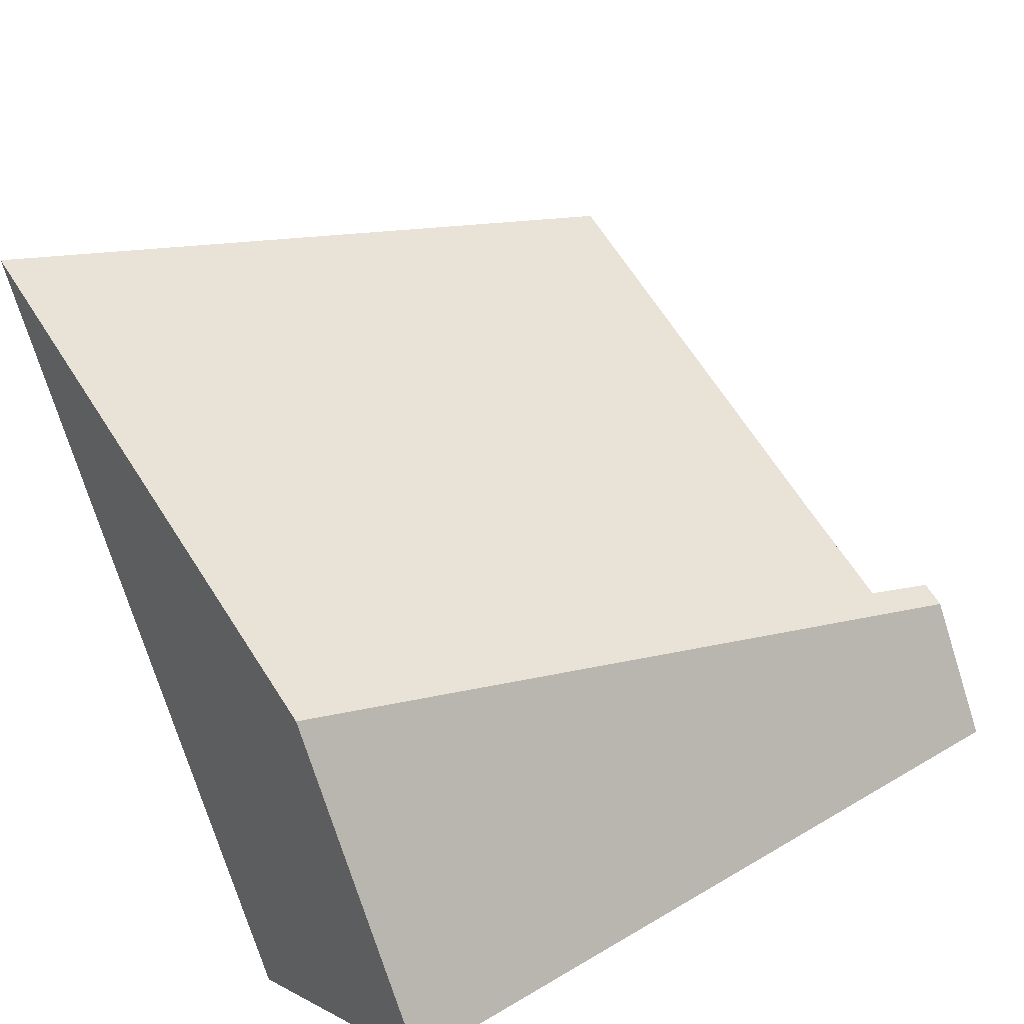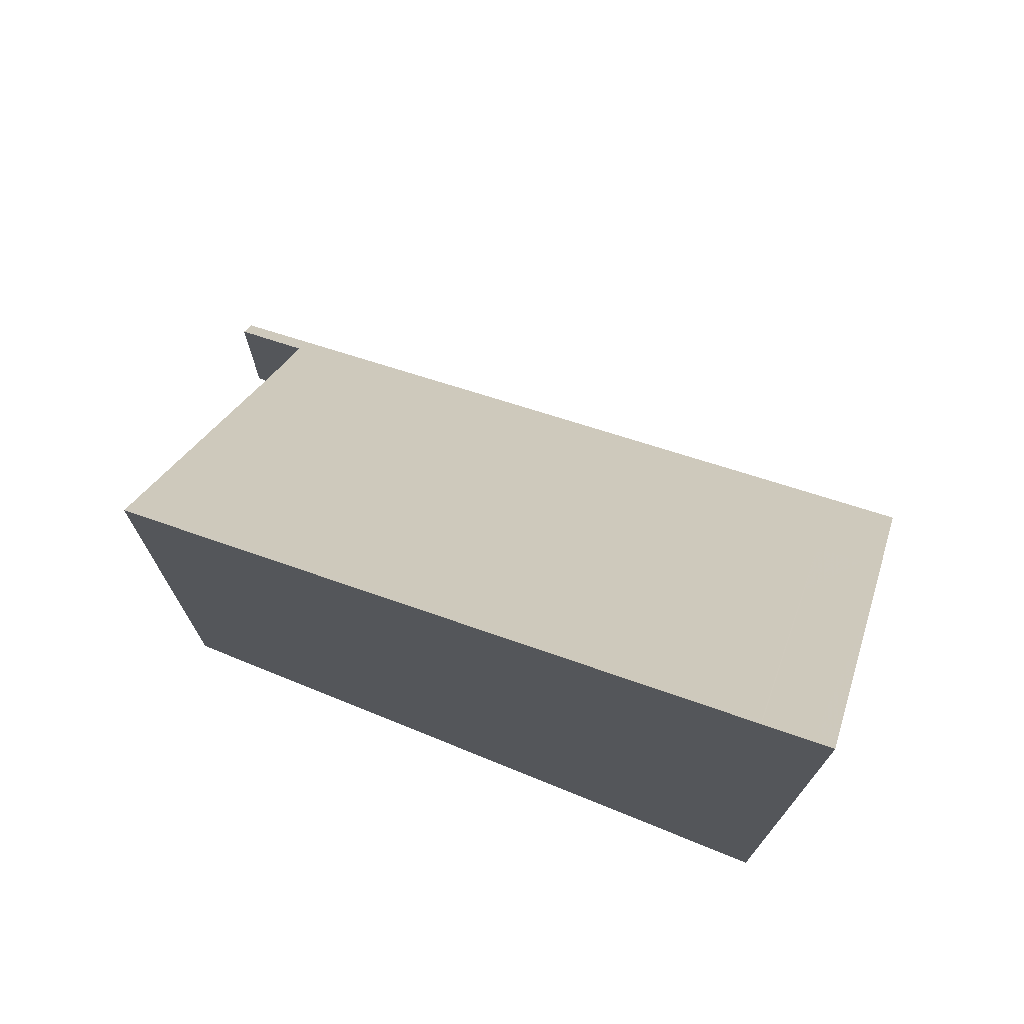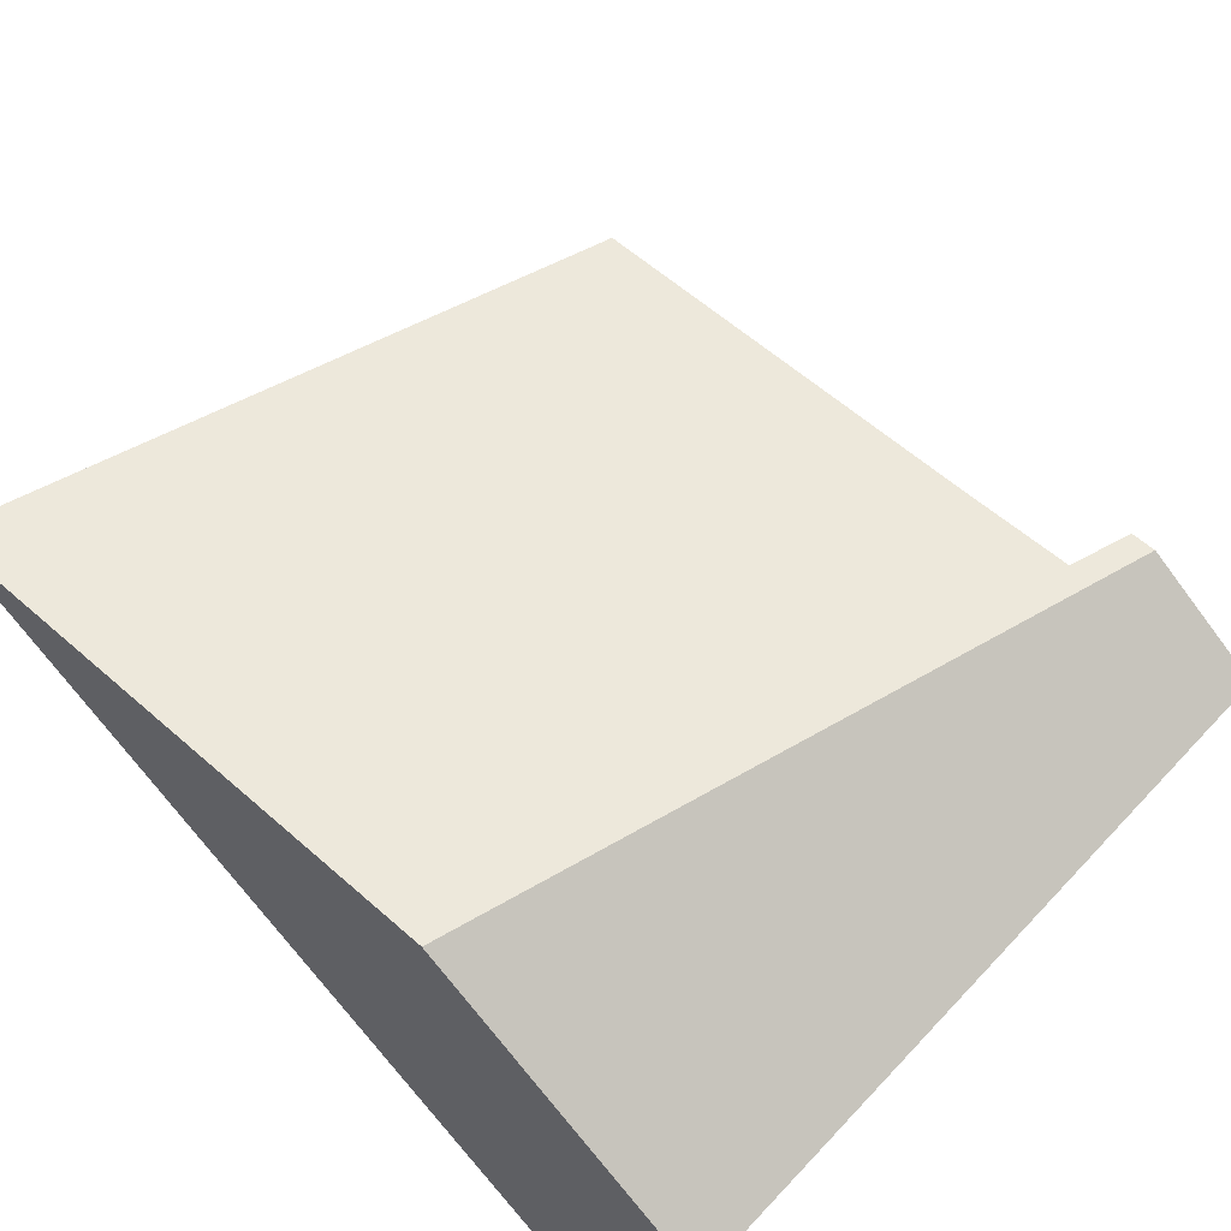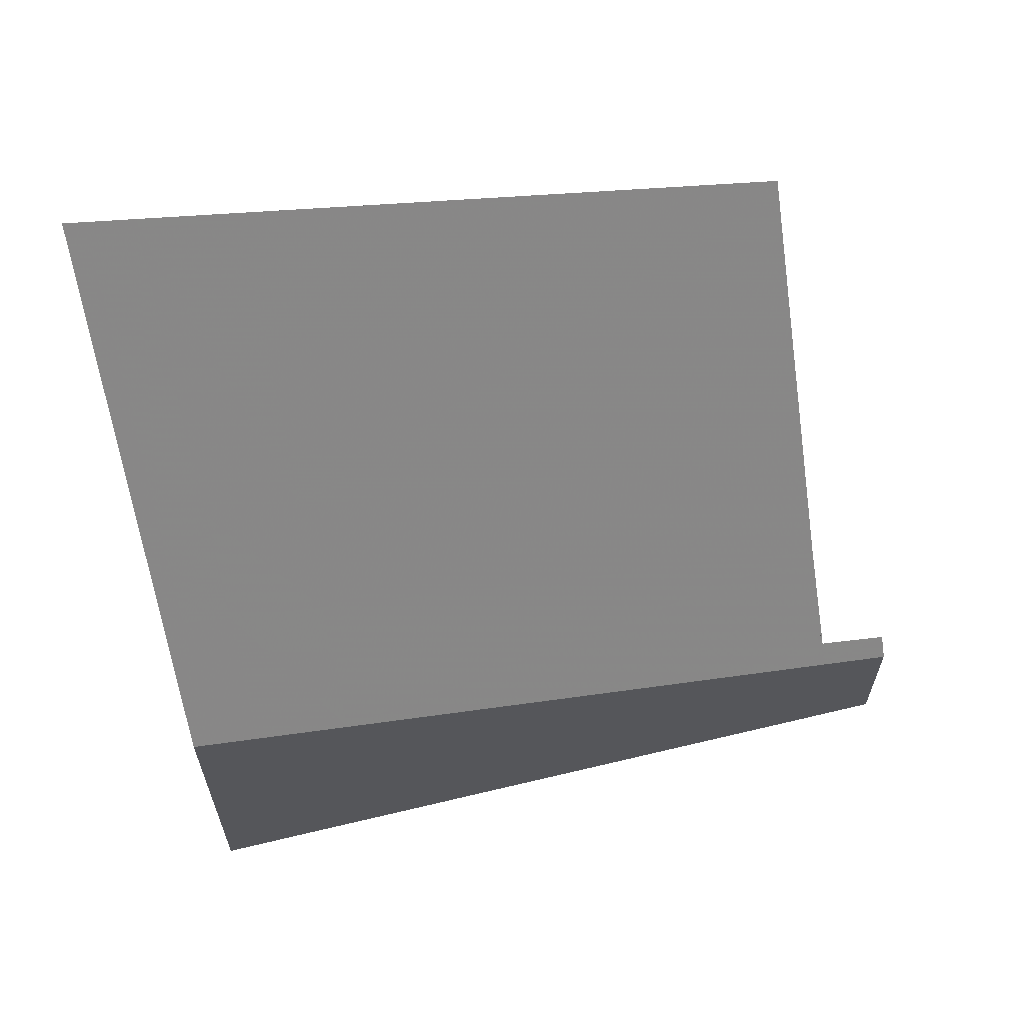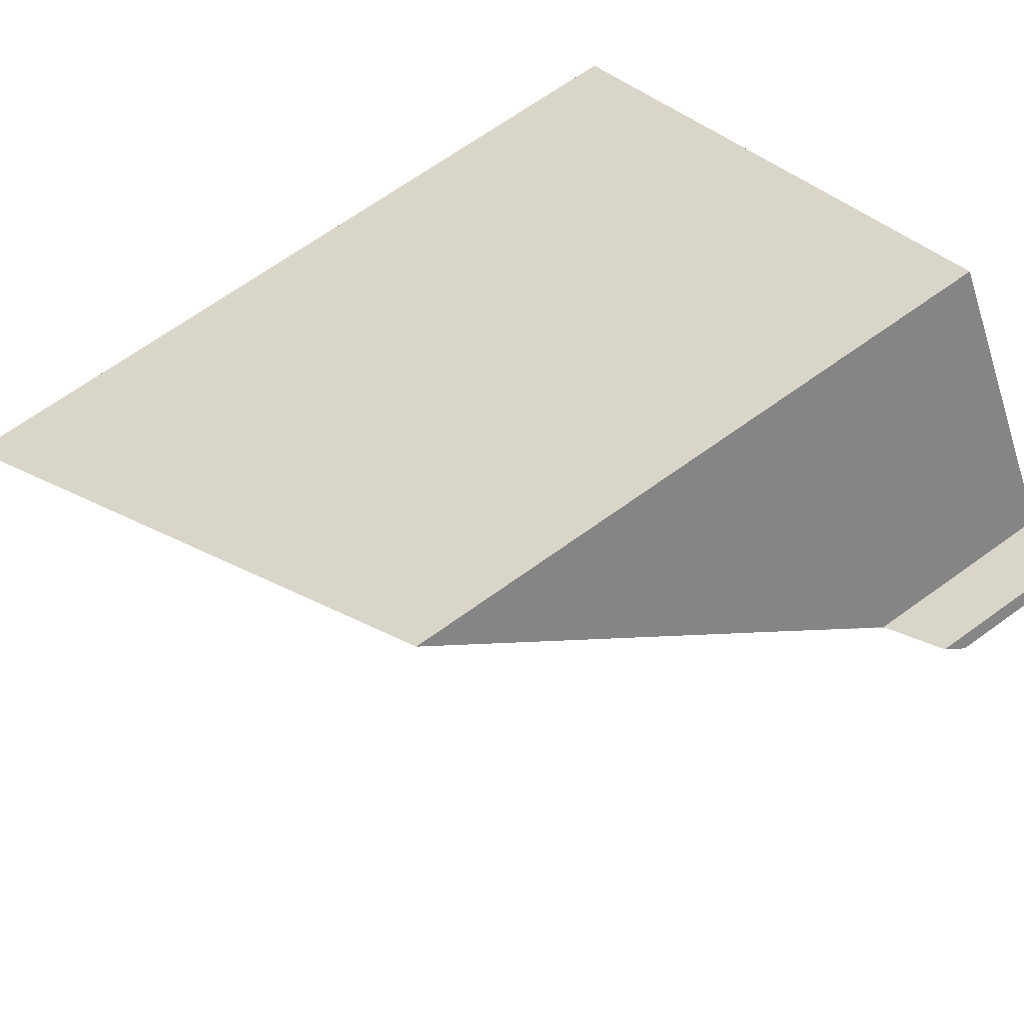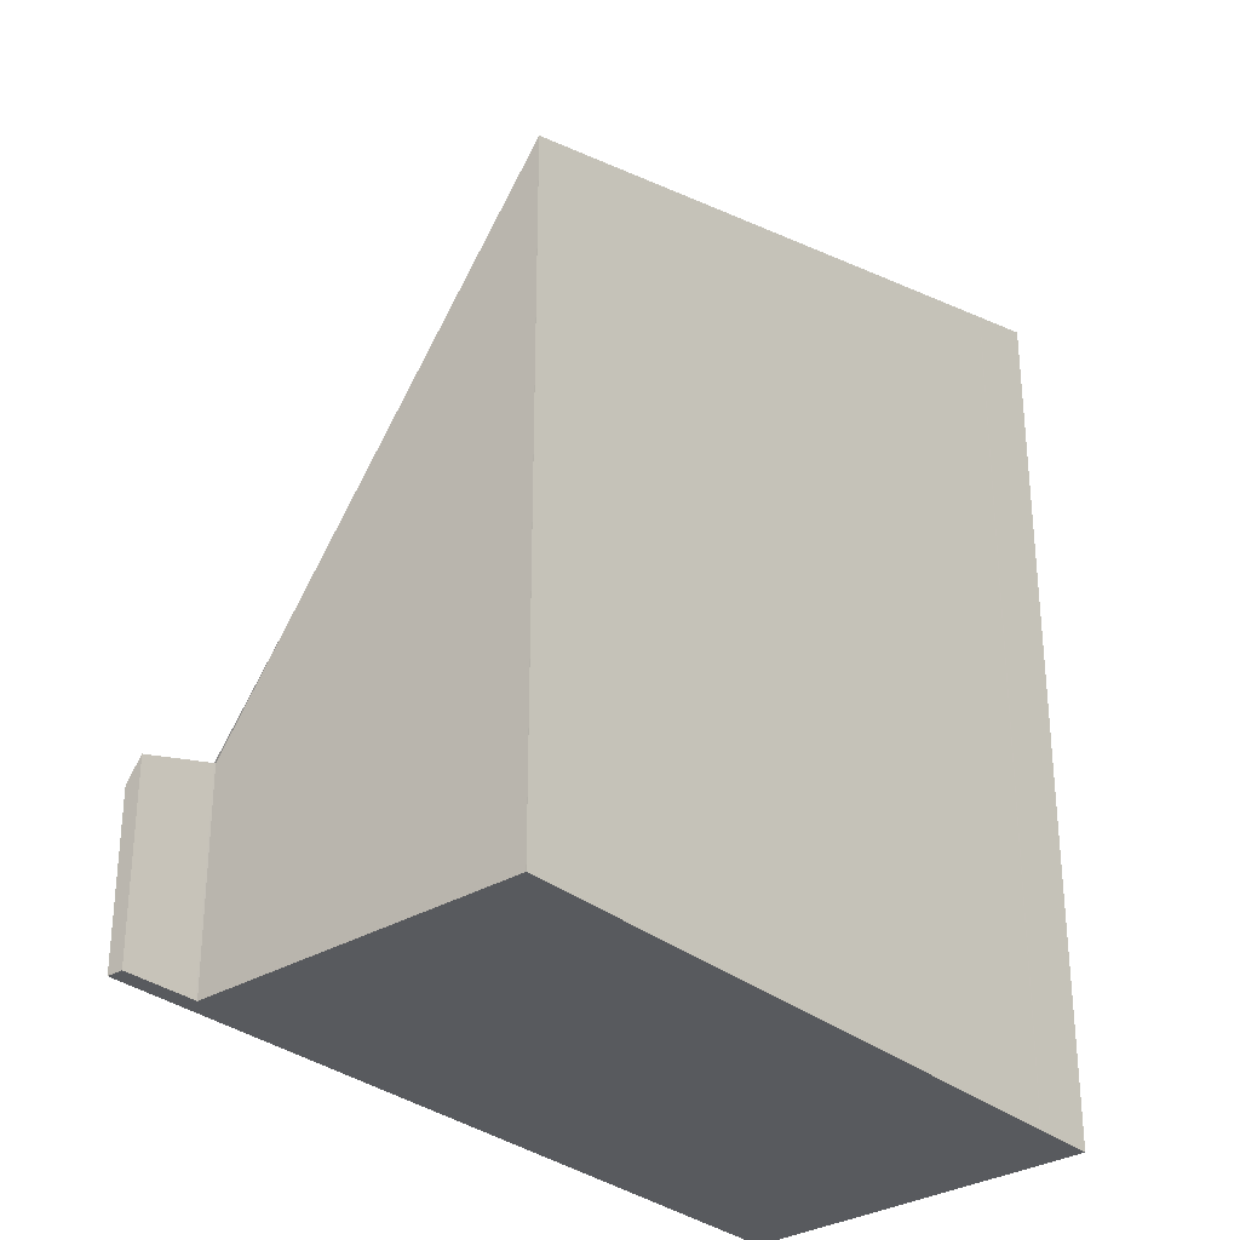
<metadata>
{"format":"obj","ext":"obj","renderer":"f3d","projection":"perspective","resolution":1024,"background":"white","views":[{"elev":-74.8,"azim":17.5,"up":"+Y"},{"elev":75.6,"azim":-125.8,"up":"+Z"},{"elev":-73.6,"azim":37.0,"up":"+Y"},{"elev":66.0,"azim":18.6,"up":"+Z"},{"elev":67.2,"azim":54.0,"up":"+Y"},{"elev":-31.1,"azim":163.0,"up":"+Z"}]}
</metadata>
<code>
v -2068 -130.7 2.575
v -2078 -137.3 6.067
v -2081 -132.5 13.74
v -2072 -126.5 10.6
v -2069 -131.1 3.279
v -2068 -130.5 2.928
v -2081 -132.5 13.74
v -2072 -126.5 10.6
v -2069 -131.3 2.903
v -2069 -131.1 3.272
v -2076 -135.9 5.348
v -2079 -131.2 13.02
v -2080 -135.1 9.584
v -2078 -133.8 8.869
v -2070 -129.1 6.443
v -2079 -134.6 9.29
v -2080 -132 13.44
v -2077 -136.8 5.771
v -2080 -135.1 9.581
v -2081 -132.5 13.74
v -2078 -137.3 6.064
v -2078 -137.3 6.077
v -2078 -137.3 6.074
v -2077 -136.7 5.782
v -2079 -135 9.497
v -2078 -137.1 5.99
v -2078 -137.1 5.979
v -2078 -135.5 7.726
v -2079 -135.9 7.934
v -2079 -136.1 8.019
v -2079 -131.2 13.03
v -2080 -132 13.45
v -2081 -132.5 13.74
v -2069 -131.3 2.929
v -2068 -130.7 2.602
v -2076 -135.9 5.361
v -2081 -132.4 13.65
v -2081 -132.4 13.65
v -2079 -136.1 8.022
v -2070 -130.1 4.865
v -2077 -134.7 7.303
v -2079 -131.2 12.91
v -2080 -132 13.34
v -2072 -126.6 10.48
v -2081 -132.4 13.54
v -2081 -132.6 13.63
v -2081 -132.6 13.63
v -2078 -135.5 7.722
v -2077 -136.7 5.779
v -2080 -132 13.33
v -2079 -134.6 9.286
v -2077 -136.7 5.767
v -2080 -132 13.44
v -2080 -132 13.44
v -2069 -131.3 2.903
v -2068 -130.7 2.575
v -2068 -130.7 0
v -2069 -131.3 -4.441e-16
v -2078 -137.3 6.077
v -2078 -137.3 6.067
v -2078 -137.3 0
v -2078 -137.3 0
v -2081 -132.5 13.74
v -2081 -132.5 13.74
v -2081 -132.5 1.776e-15
v -2081 -132.5 0
v -2072 -126.5 10.6
v -2072 -126.5 10.6
v -2072 -126.5 0
v -2072 -126.5 0
v -2069 -131.1 3.272
v -2069 -131.1 3.279
v -2069 -131.1 0
v -2069 -131.1 0
v -2068 -130.7 2.602
v -2068 -130.5 2.928
v -2068 -130.5 0
v -2068 -130.7 0
v -2081 -132.5 13.74
v -2081 -132.5 13.74
v -2081 -132.5 1.776e-15
v -2081 -132.5 1.776e-15
v -2072 -126.6 10.48
v -2072 -126.5 10.6
v -2072 -126.5 0
v -2072 -126.6 0
v -2076 -135.9 5.348
v -2069 -131.3 2.903
v -2069 -131.3 -4.441e-16
v -2076 -135.9 0
v -2068 -130.5 2.928
v -2069 -131.1 3.272
v -2069 -131.1 0
v -2068 -130.5 0
v -2077 -136.7 5.767
v -2076 -135.9 5.348
v -2076 -135.9 0
v -2077 -136.7 0
v -2081 -132.6 13.63
v -2080 -135.1 9.584
v -2080 -135.1 0
v -2081 -132.6 -1.776e-15
v -2070 -130.1 4.865
v -2070 -129.1 6.443
v -2070 -129.1 -8.882e-16
v -2070 -130.1 0
v -2078 -137.1 5.979
v -2077 -136.8 5.771
v -2077 -136.8 8.882e-16
v -2078 -137.1 0
v -2078 -137.3 6.067
v -2078 -137.3 6.064
v -2078 -137.3 0
v -2078 -137.3 0
v -2079 -136.1 8.022
v -2078 -137.3 6.077
v -2078 -137.3 0
v -2079 -136.1 1.776e-15
v -2078 -137.3 6.064
v -2078 -137.1 5.979
v -2078 -137.1 0
v -2078 -137.3 0
v -2072 -126.5 10.6
v -2079 -131.2 13.03
v -2079 -131.2 0
v -2072 -126.5 0
v -2080 -132 13.44
v -2080 -132 13.45
v -2080 -132 0
v -2080 -132 -1.776e-15
v -2081 -132.4 13.65
v -2081 -132.5 13.74
v -2081 -132.5 0
v -2081 -132.4 1.776e-15
v -2068 -130.7 2.575
v -2068 -130.7 2.602
v -2068 -130.7 0
v -2068 -130.7 0
v -2080 -132 13.45
v -2081 -132.4 13.65
v -2081 -132.4 1.776e-15
v -2080 -132 0
v -2080 -135.1 9.584
v -2079 -136.1 8.022
v -2079 -136.1 1.776e-15
v -2080 -135.1 0
v -2069 -131.1 3.279
v -2070 -130.1 4.865
v -2070 -130.1 0
v -2069 -131.1 0
v -2070 -129.1 6.443
v -2072 -126.6 10.48
v -2072 -126.6 0
v -2070 -129.1 -8.882e-16
v -2081 -132.5 13.74
v -2081 -132.6 13.63
v -2081 -132.6 -1.776e-15
v -2081 -132.5 1.776e-15
v -2077 -136.8 5.771
v -2077 -136.7 5.767
v -2077 -136.7 0
v -2077 -136.8 8.882e-16
v -2079 -131.2 13.03
v -2080 -132 13.44
v -2080 -132 -1.776e-15
v -2079 -131.2 0
v -2068 -130.7 0
v -2078 -137.3 0
v -2081 -132.5 0
v -2072 -126.5 0
v -2069 -131.1 0
v -2068 -130.5 0
f 35 1 9 34
f 31 4 8 12
f 34 9 11 36
f 52 18 24 49
f 50 43 17 53
f 42 12 8 44
f 46 20 37 45
f 27 21 23 26
f 47 7 20 46
f 23 21 2 22
f 39 13 19 30
f 30 19 25 29
f 29 25 16 28
f 26 24 18 27
f 28 24 26 29
f 29 26 23 30
f 53 17 32 54
f 37 20 33 38
f 20 7 3 33
f 34 10 6 35
f 41 14 15 40
f 48 28 16 51
f 45 37 17 43
f 38 32 17 37
f 30 23 22 39
f 40 5 10 34 36 41
f 49 24 28 48
f 51 16 43 50
f 44 15 14 42
f 45 25 19 46
f 46 19 13 47
f 43 16 25 45
f 48 41 36 49
f 50 42 14 51
f 49 36 11 52
f 53 12 42 50
f 54 31 12 53
f 51 14 41 48
f 56 57 58 55
f 60 61 62 59
f 64 65 66 63
f 68 69 70 67
f 72 73 74 71
f 76 77 78 75
f 80 81 82 79
f 84 85 86 83
f 88 89 90 87
f 92 93 94 91
f 96 97 98 95
f 100 101 102 99
f 104 105 106 103
f 108 109 110 107
f 112 113 114 111
f 116 117 118 115
f 120 121 122 119
f 124 125 126 123
f 128 129 130 127
f 132 133 134 131
f 136 137 138 135
f 140 141 142 139
f 144 145 146 143
f 148 149 150 147
f 152 153 154 151
f 156 157 158 155
f 160 161 162 159
f 164 165 166 163
f 168 169 170 171 172 167

</code>
